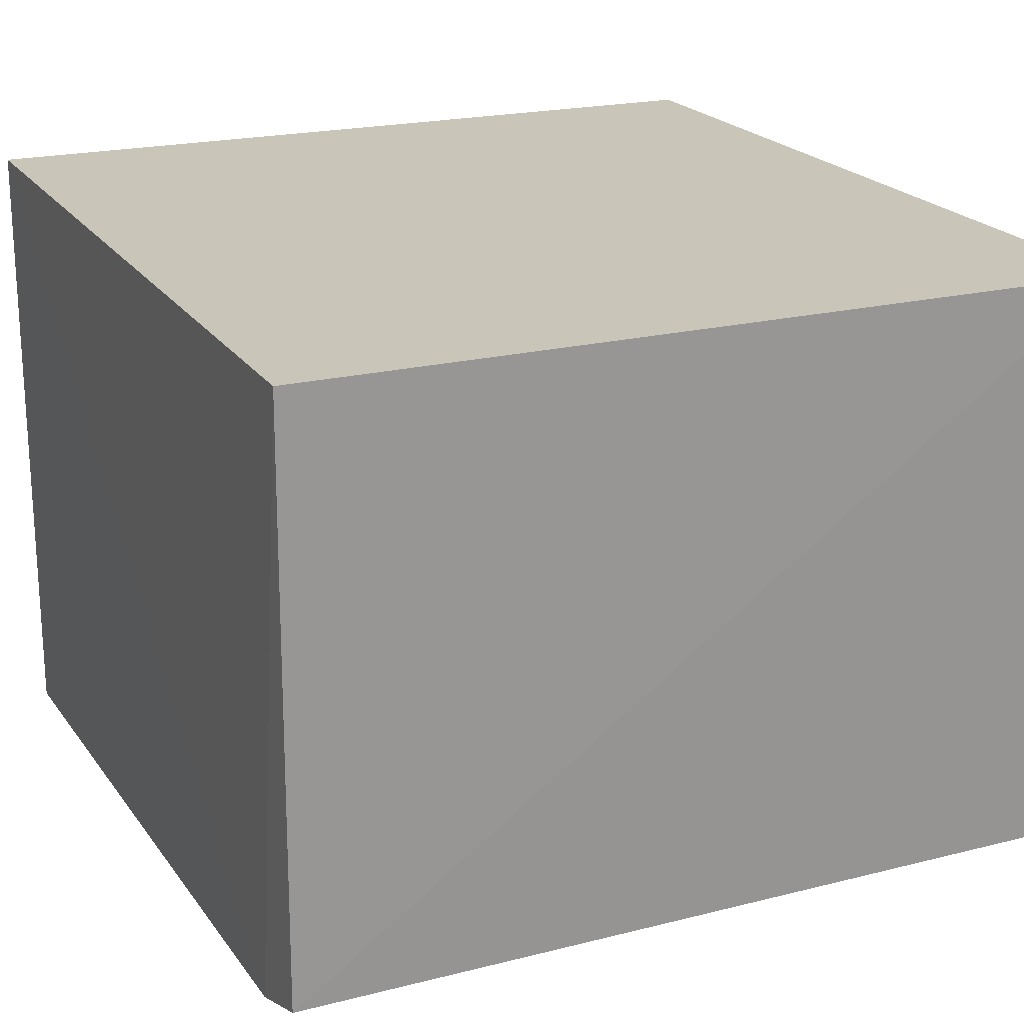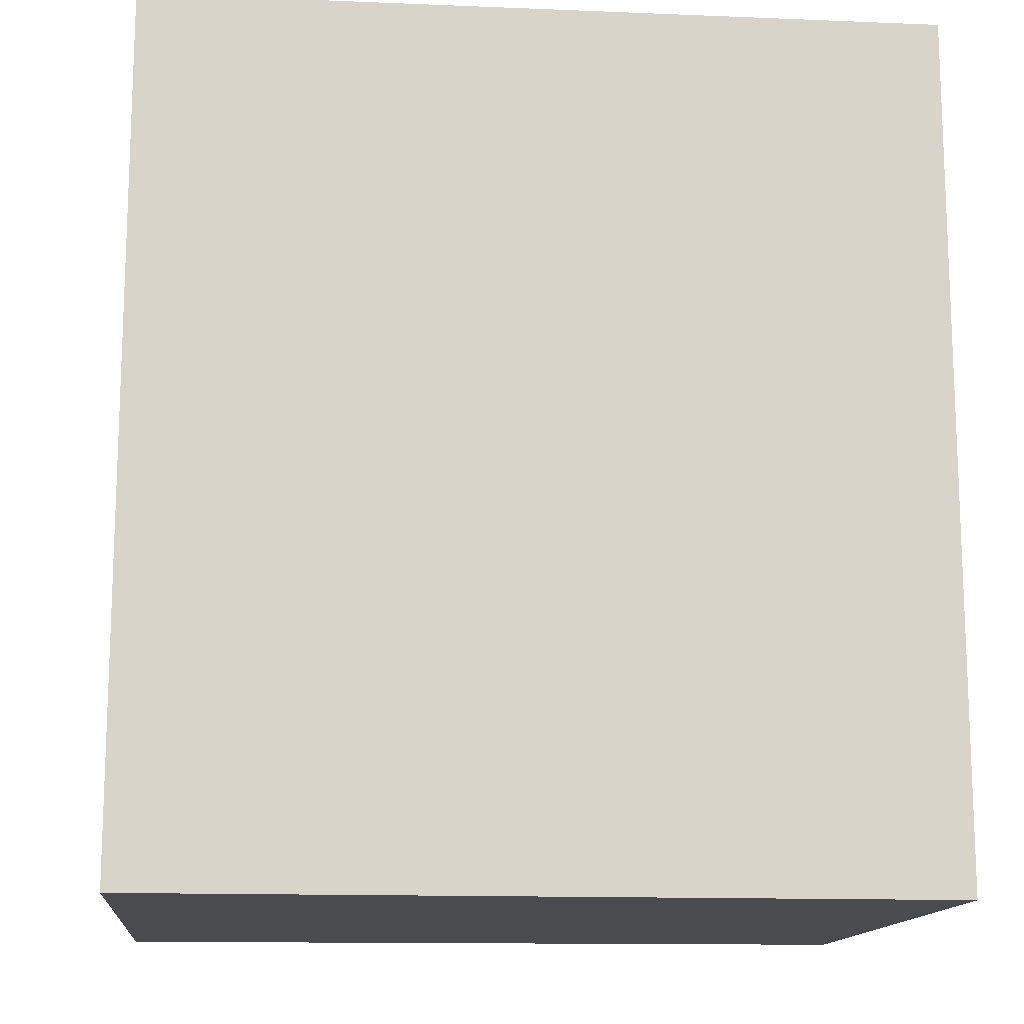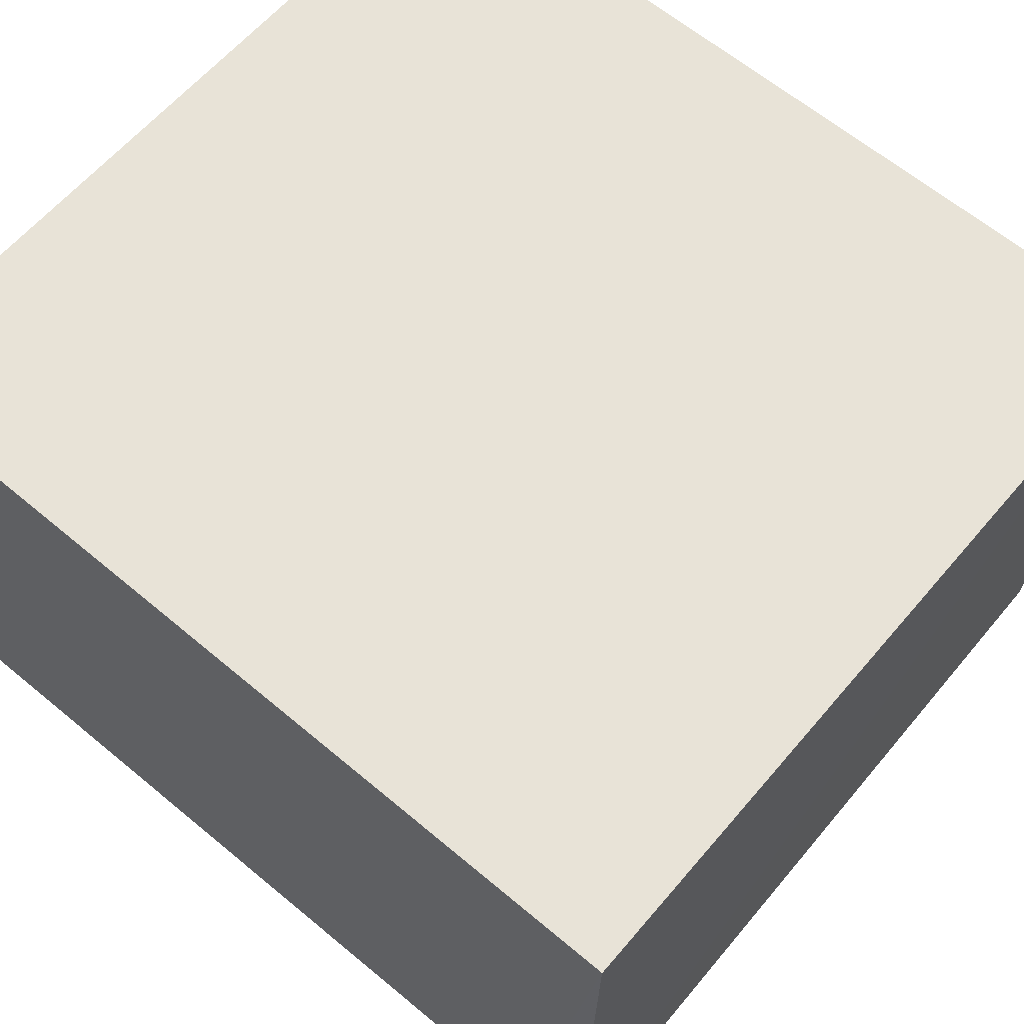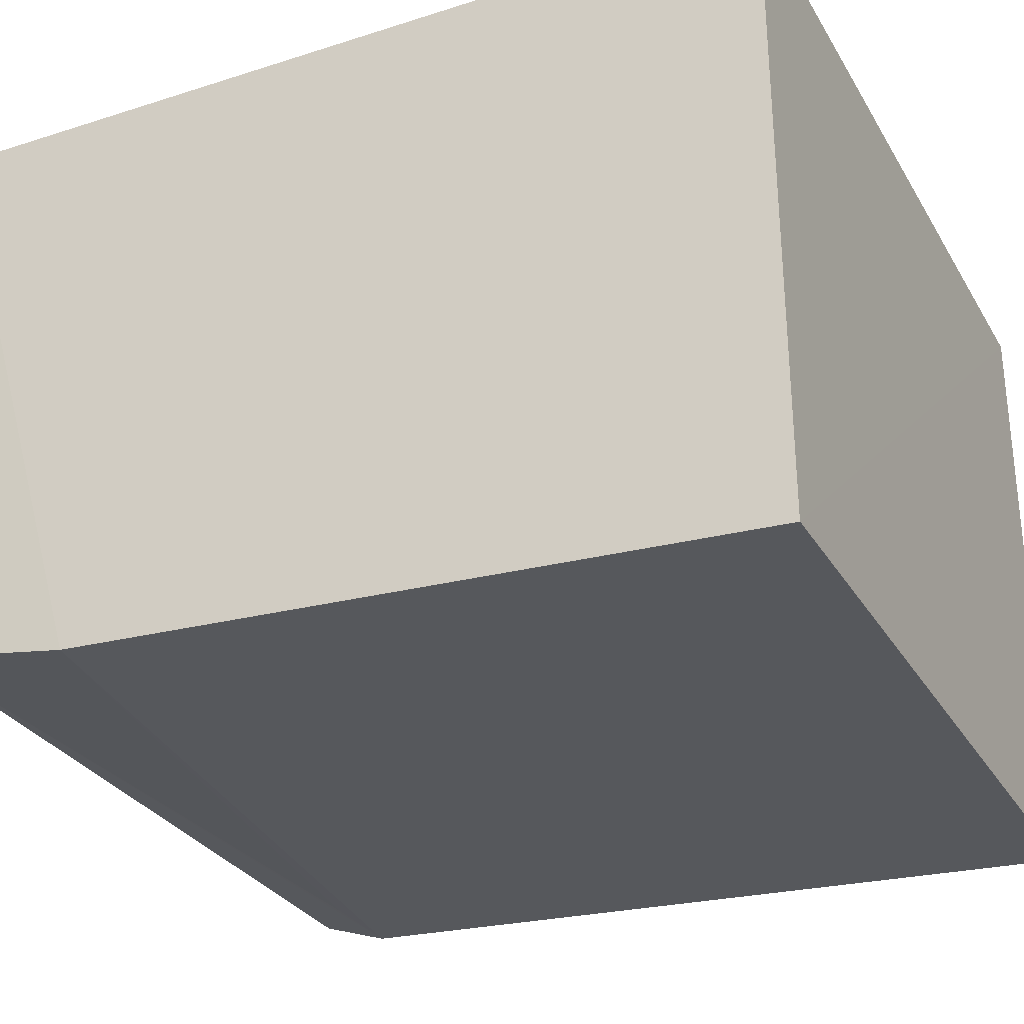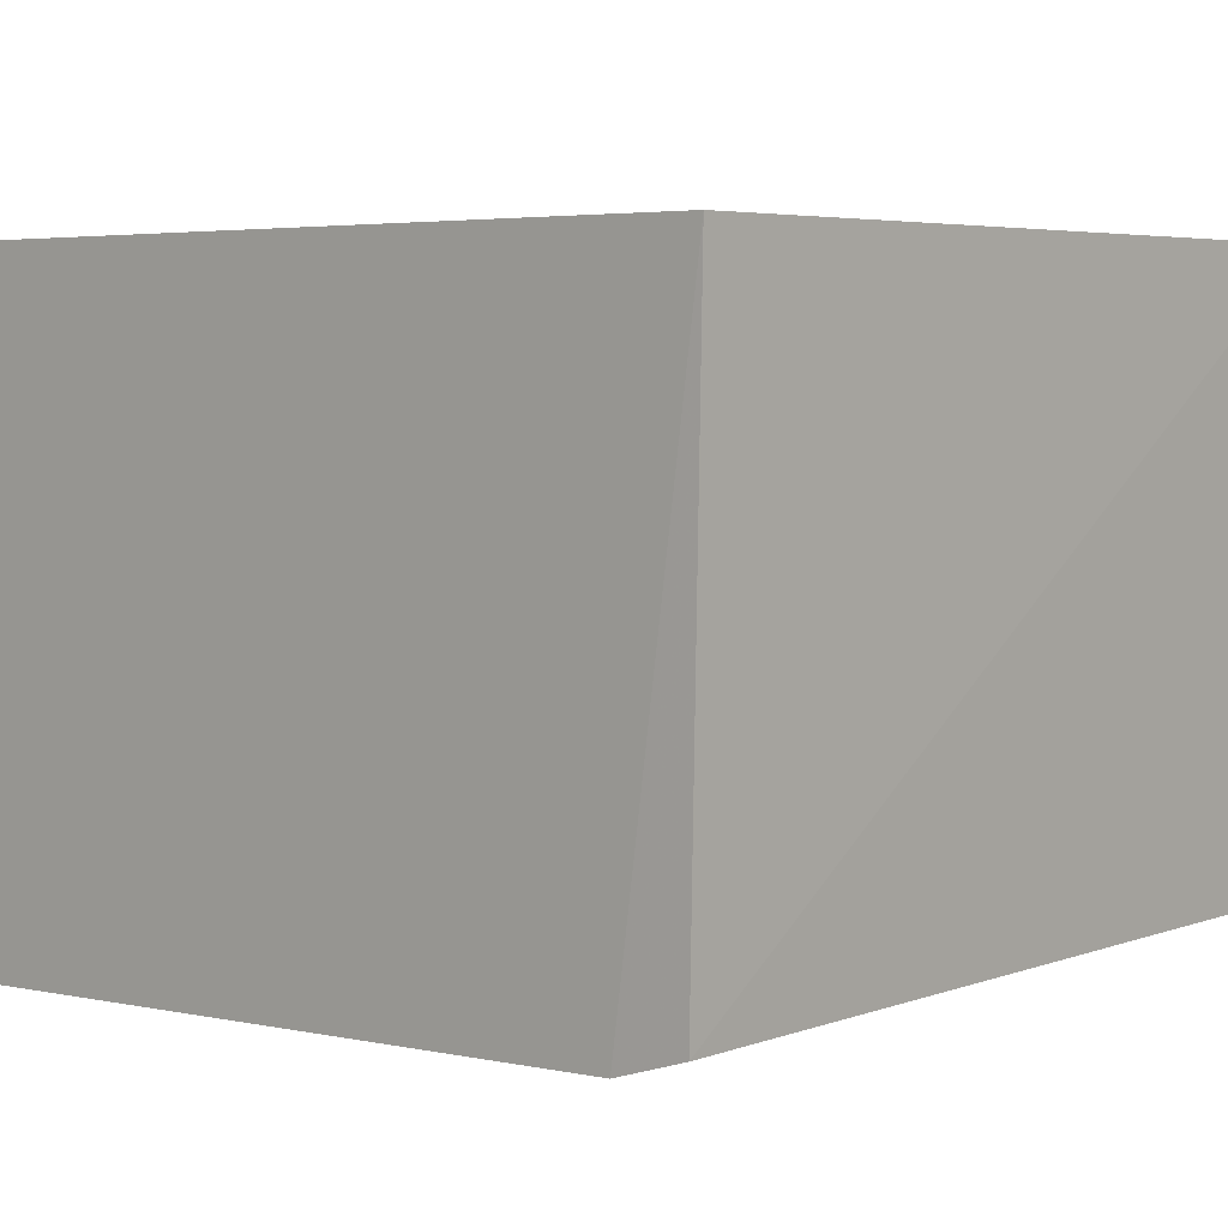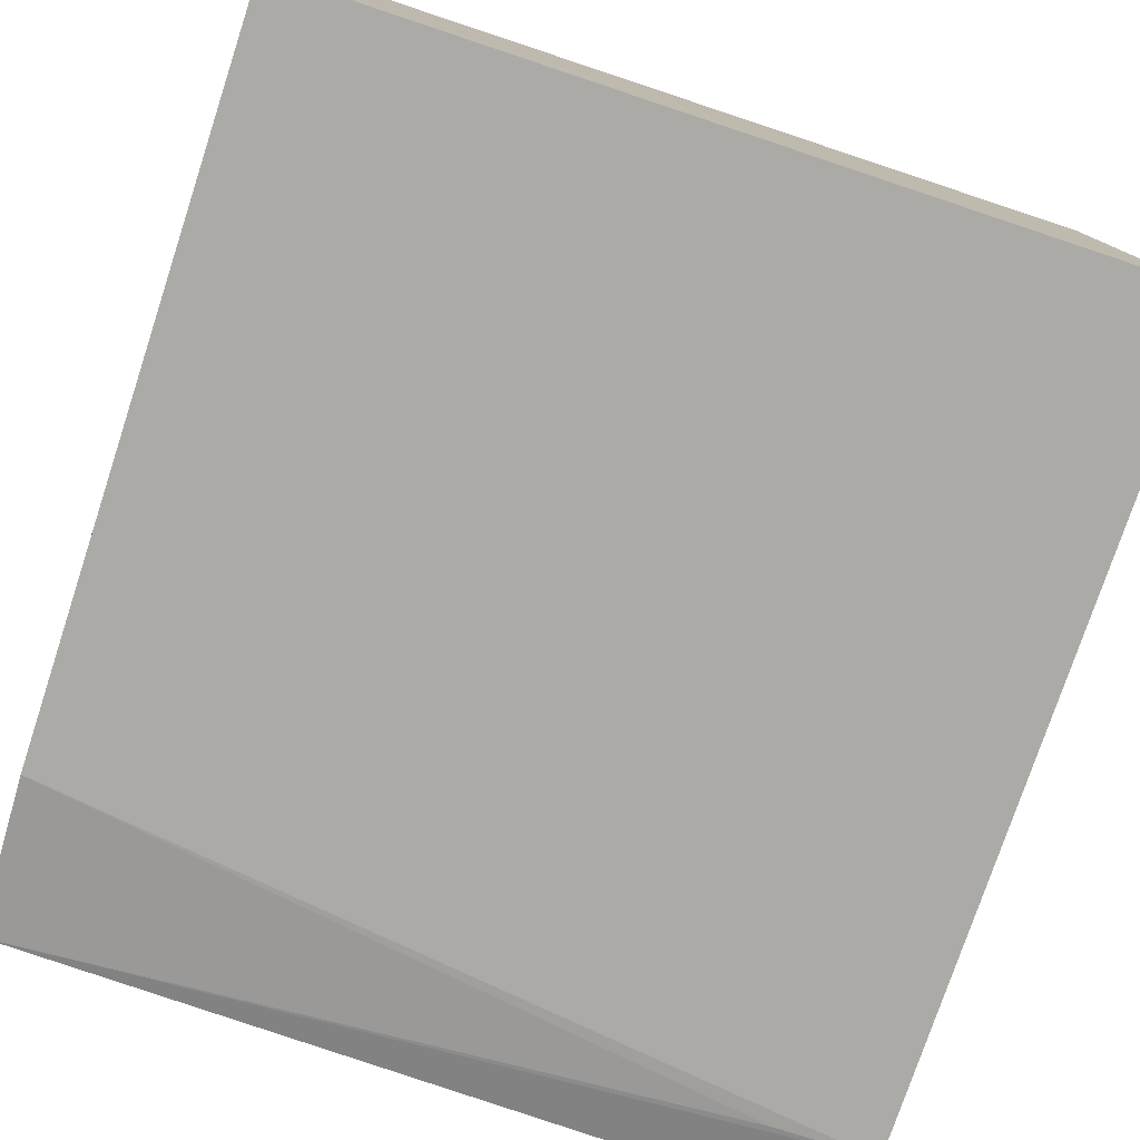
<metadata>
{"format":"obj","ext":"obj","renderer":"f3d","projection":"perspective","resolution":1024,"background":"white","views":[{"elev":20.6,"azim":-24.1,"up":"+Y"},{"elev":-13.8,"azim":174.3,"up":"+Z"},{"elev":62.4,"azim":-49.5,"up":"+Y"},{"elev":-29.3,"azim":115.3,"up":"+Y"},{"elev":4.8,"azim":-48.1,"up":"+Y"},{"elev":-78.6,"azim":161.7,"up":"+Y"}]}
</metadata>
<code>
v -0.07006 0.001643 0.1728
v -0.07022 -0.02422 0.1719
v -0.07006 0.001652 0.1334
v -0.1062 0.001652 0.1334
v -0.1061 -0.02423 0.1724
v -0.07005 -0.027 0.1333
v -0.1062 0.001639 0.173
v -0.1062 -0.02688 0.1334
v -0.1063 -0.02525 0.1692
v -0.07007 -0.02544 0.1648
v -0.1018 -0.02519 0.1693
f 1 3 4
f 5 2 1
f 6 4 3
f 6 3 1
f 7 5 1
f 7 1 4
f 8 4 6
f 9 2 5
f 9 8 6
f 9 5 7
f 9 7 4
f 9 4 8
f 10 6 1
f 10 1 2
f 10 9 6
f 11 10 2
f 11 2 9
f 11 9 10

</code>
